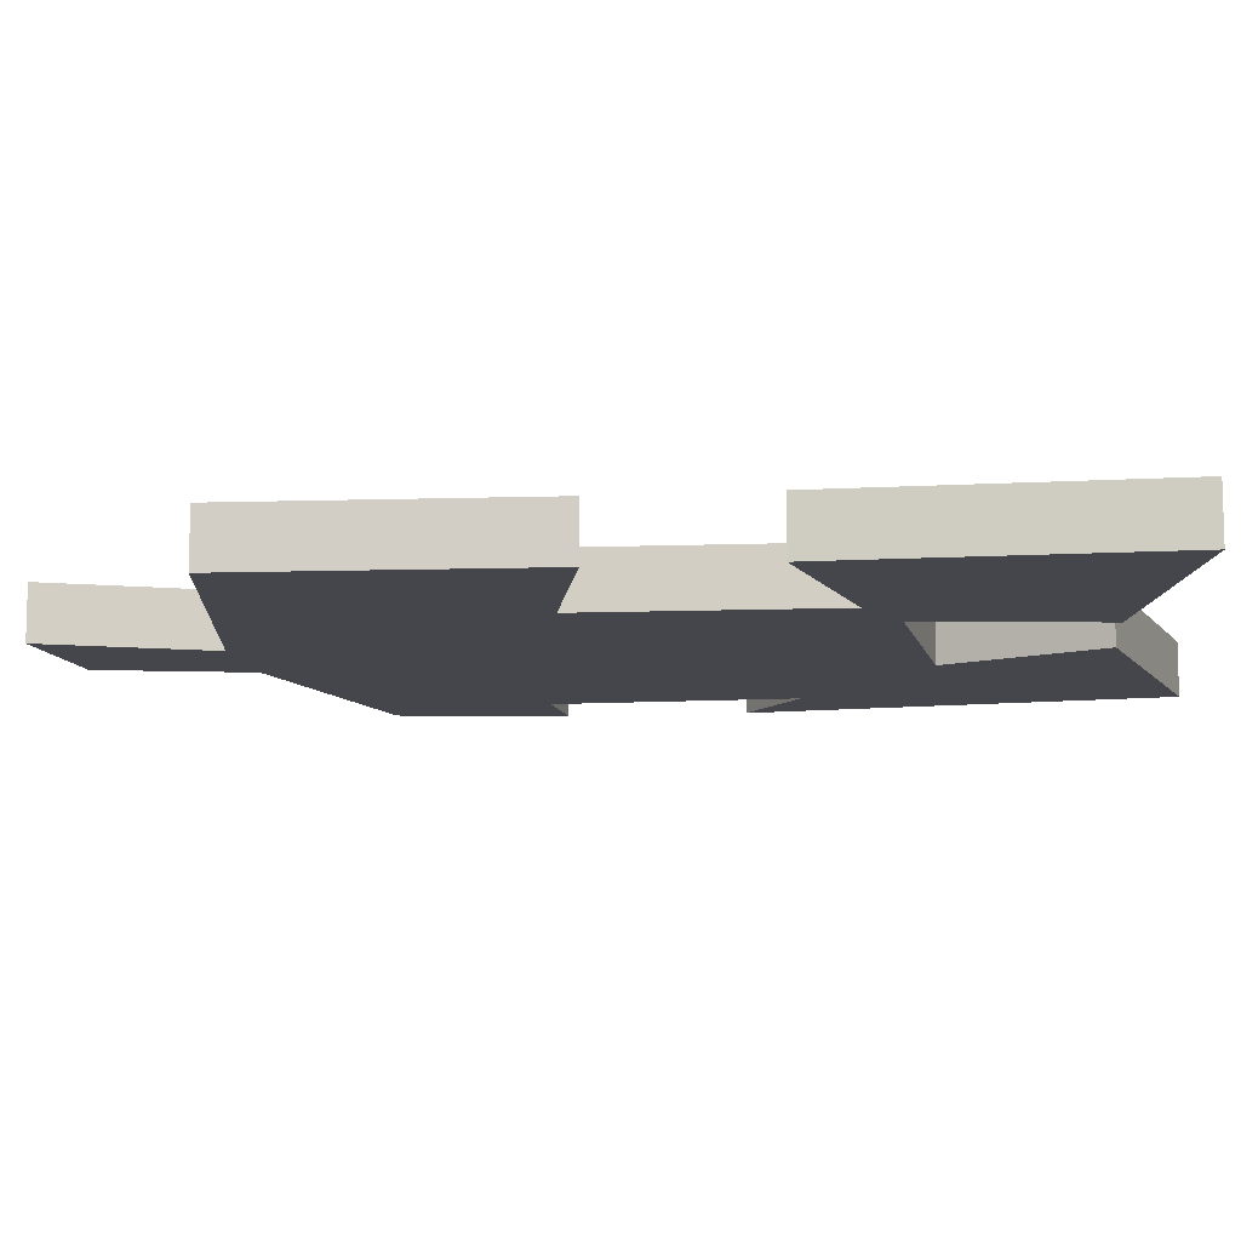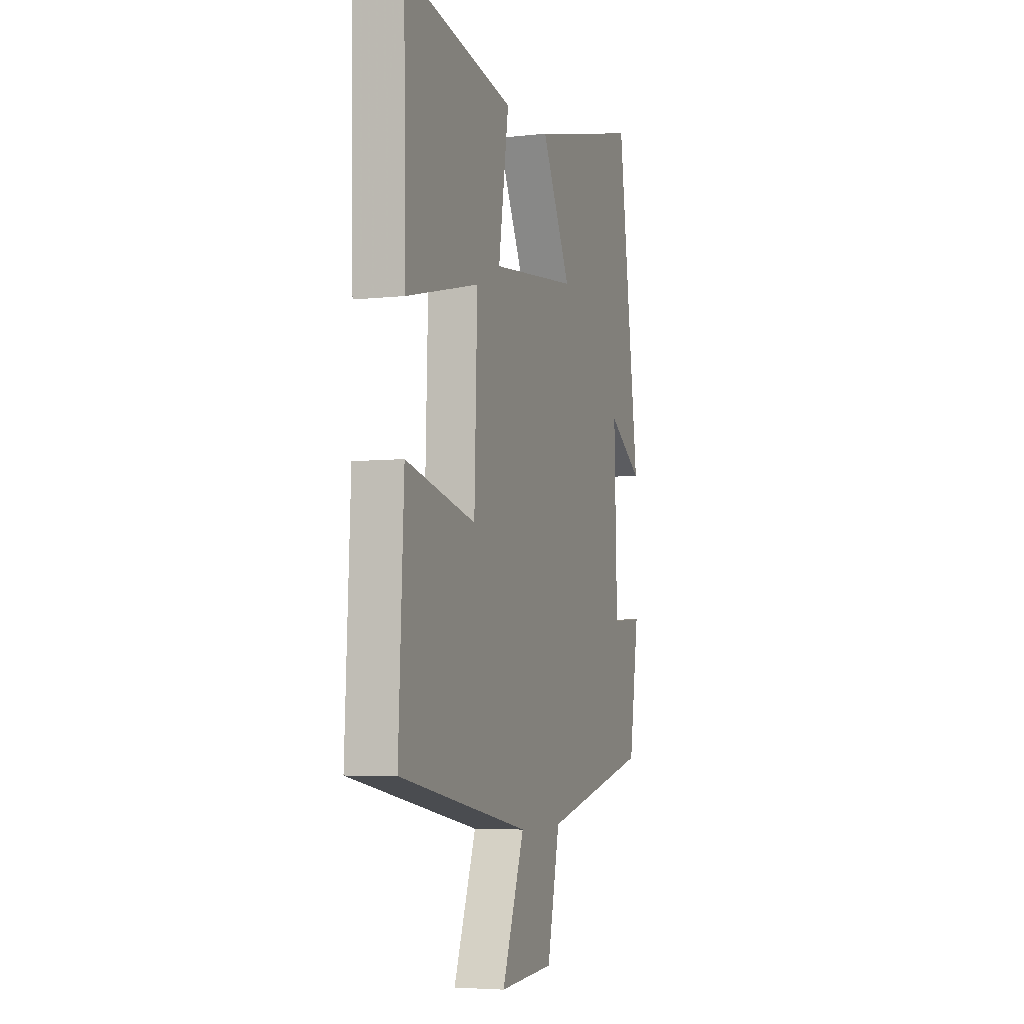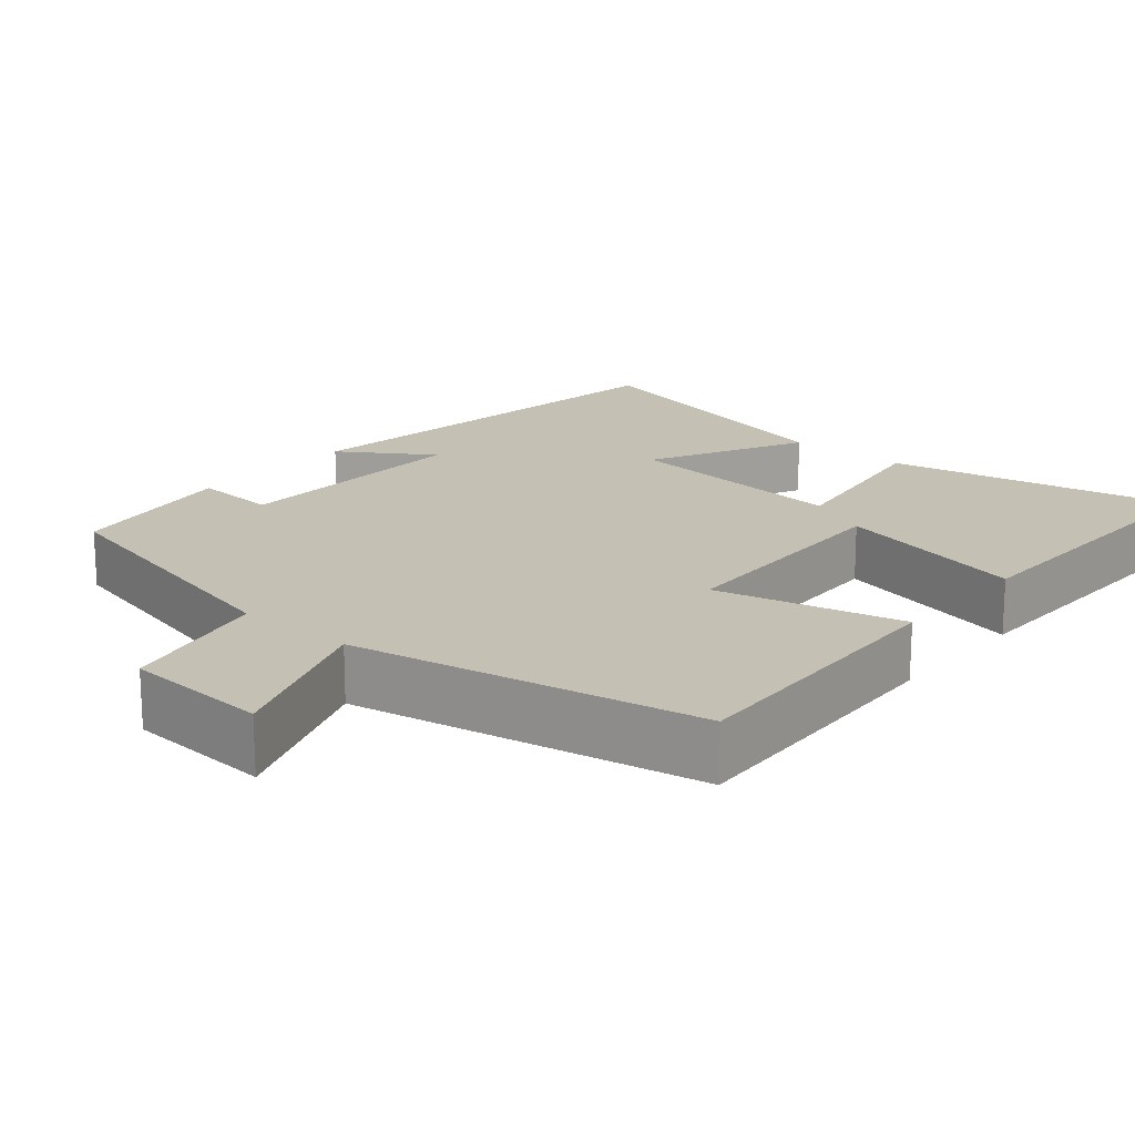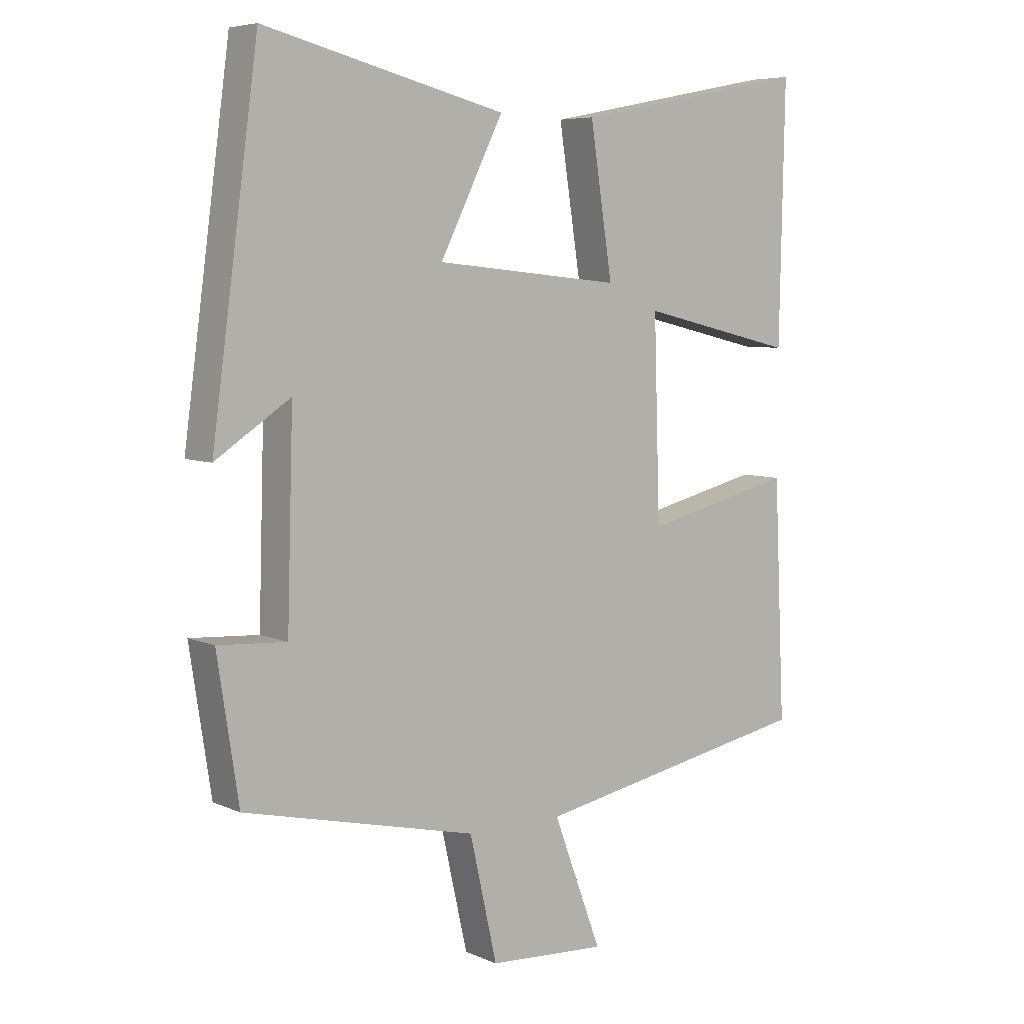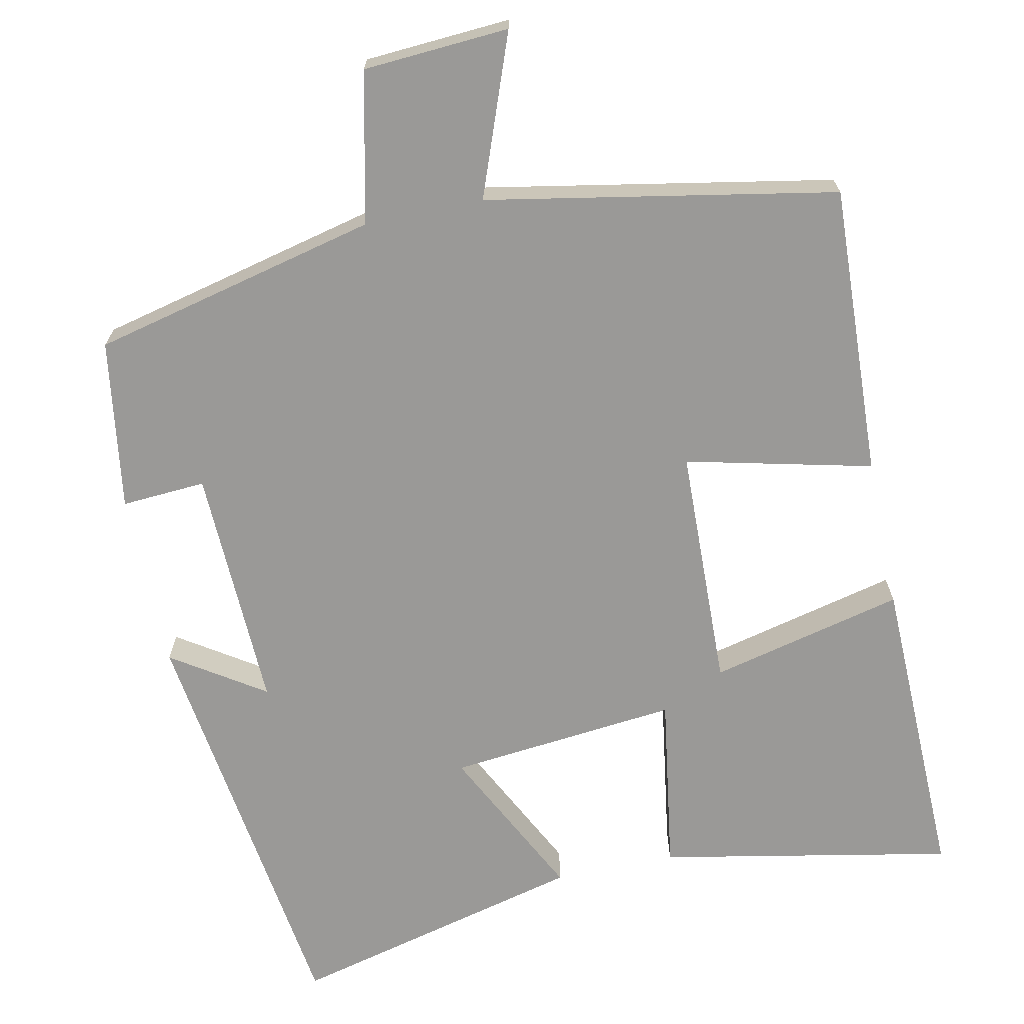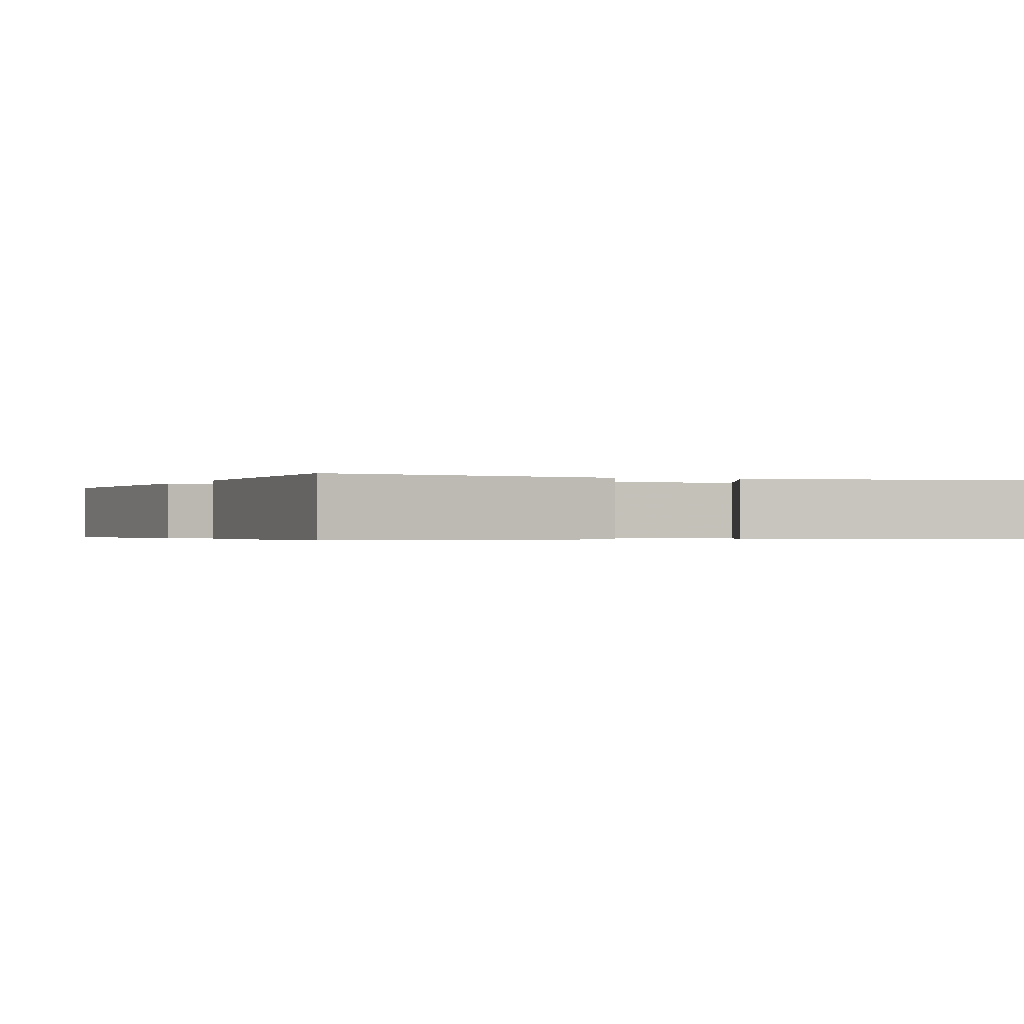
<metadata>
{"format":"obj","ext":"obj","renderer":"f3d","projection":"perspective","resolution":1024,"background":"white","views":[{"elev":-10.1,"azim":-82.8,"up":"+Y"},{"elev":-5.1,"azim":-70.6,"up":"+Z"},{"elev":18.3,"azim":-139.6,"up":"+Y"},{"elev":6.4,"azim":141.9,"up":"+Z"},{"elev":-68.9,"azim":-168.1,"up":"+Y"},{"elev":-0.4,"azim":-23.7,"up":"+Y"}]}
</metadata>
<code>
v -0.518 0.07 -0.415
v -0.5 0.07 -0.034
v -0.257 0.07 -0.092
v -0.247 0.07 0.226
v -0.5 0.07 0.166
v -0.508 0.07 0.575
v -0.125 0.07 0.5
v -0.161 0.07 0.267
v 0.139 0.07 0.297
v 0.037 0.07 0.5
v 0.425 0.07 0.596
v 0.5 0.07 0.045
v 0.38 0.07 0.124
v 0.39 0.07 -0.196
v 0.5 0.07 -0.189
v 0.466 0.07 -0.412
v 0.092 0.07 -0.5
v 0.048 0.07 -0.696
v -0.142 0.07 -0.708
v -0.064 0.07 -0.5
v -0.518 0 -0.415
v -0.5 0 -0.034
v -0.257 0 -0.092
v -0.247 0 0.226
v -0.5 0 0.166
v -0.508 0 0.575
v -0.125 0 0.5
v -0.161 0 0.267
v 0.139 0 0.297
v 0.037 0 0.5
v 0.425 0 0.596
v 0.5 0 0.045
v 0.38 0 0.124
v 0.39 0 -0.196
v 0.5 0 -0.189
v 0.466 0 -0.412
v 0.092 0 -0.5
v 0.048 0 -0.696
v -0.142 0 -0.708
v -0.064 0 -0.5
f 17 18 19 20
f 17 20 1
f 16 17 1
f 15 16 1
f 14 15 1
f 13 14 1
f 11 12 13
f 10 11 13
f 9 10 13
f 8 9 13
f 6 7 8
f 5 6 8
f 4 5 8
f 3 4 8 13
f 1 2 3
f 1 3 13
f 40 39 38 37
f 21 40 37
f 21 37 36
f 21 36 35
f 21 35 34
f 21 34 33
f 33 32 31
f 33 31 30
f 33 30 29
f 33 29 28
f 28 27 26
f 28 26 25
f 28 25 24
f 33 28 24 23
f 23 22 21
f 33 23 21
f 1 21 22 2
f 2 22 23 3
f 3 23 24 4
f 4 24 25 5
f 5 25 26 6
f 6 26 27 7
f 7 27 28 8
f 8 28 29 9
f 9 29 30 10
f 10 30 31 11
f 11 31 32 12
f 12 32 33 13
f 13 33 34 14
f 14 34 35 15
f 15 35 36 16
f 16 36 37 17
f 17 37 38 18
f 18 38 39 19
f 19 39 40 20
f 20 40 21 1

</code>
